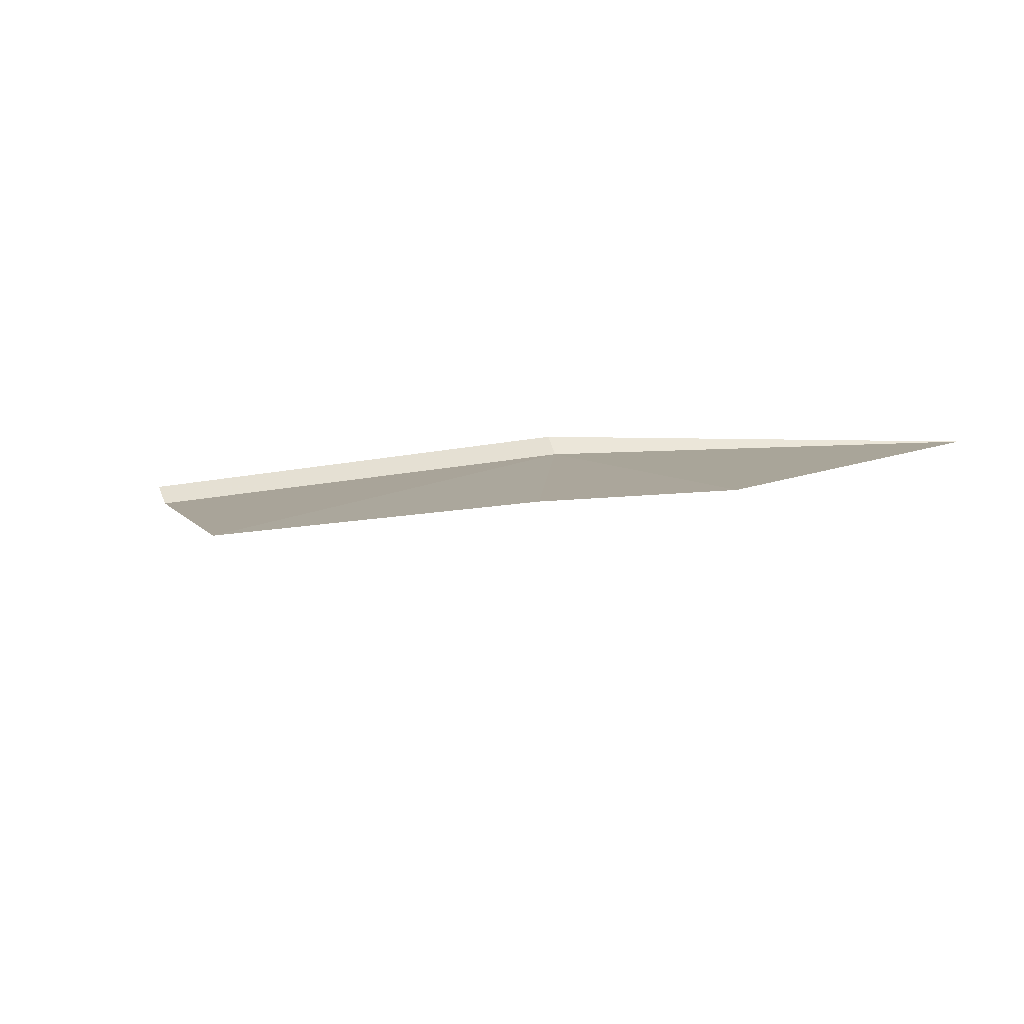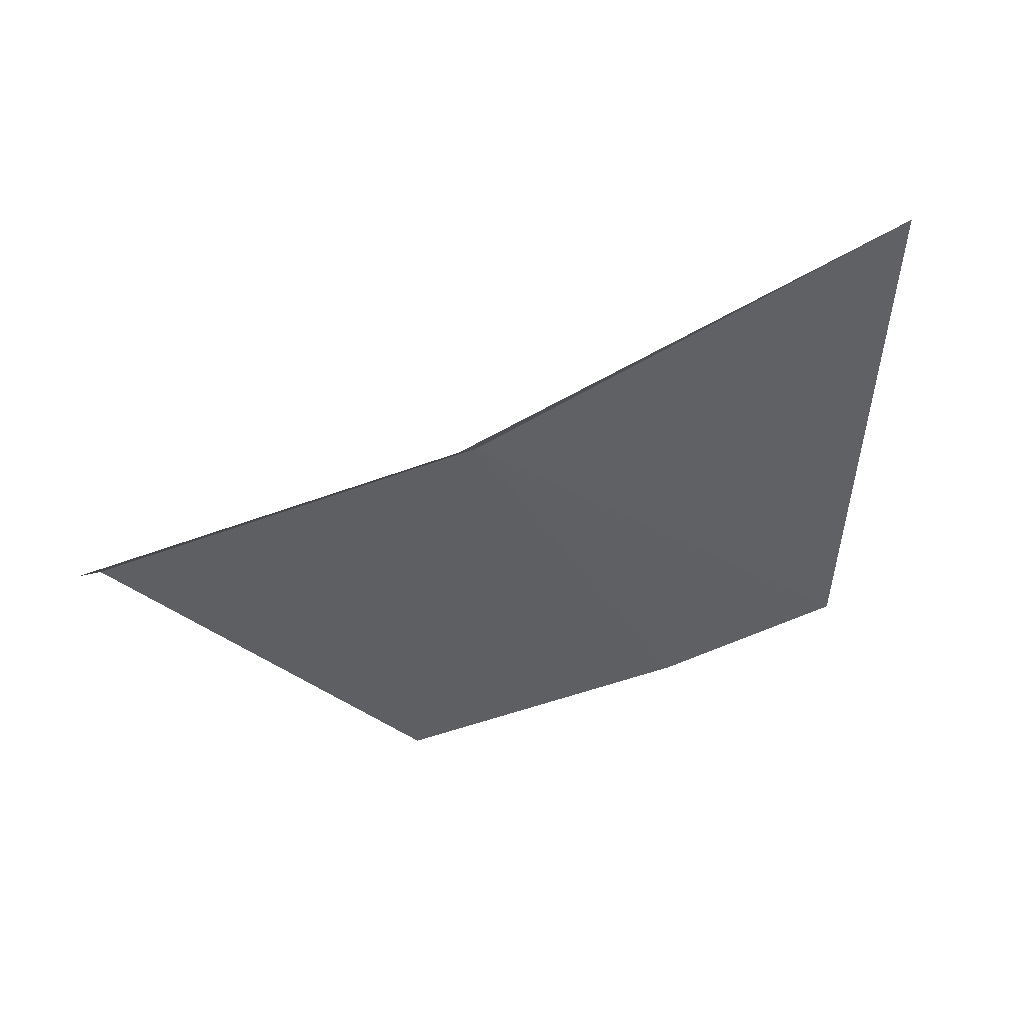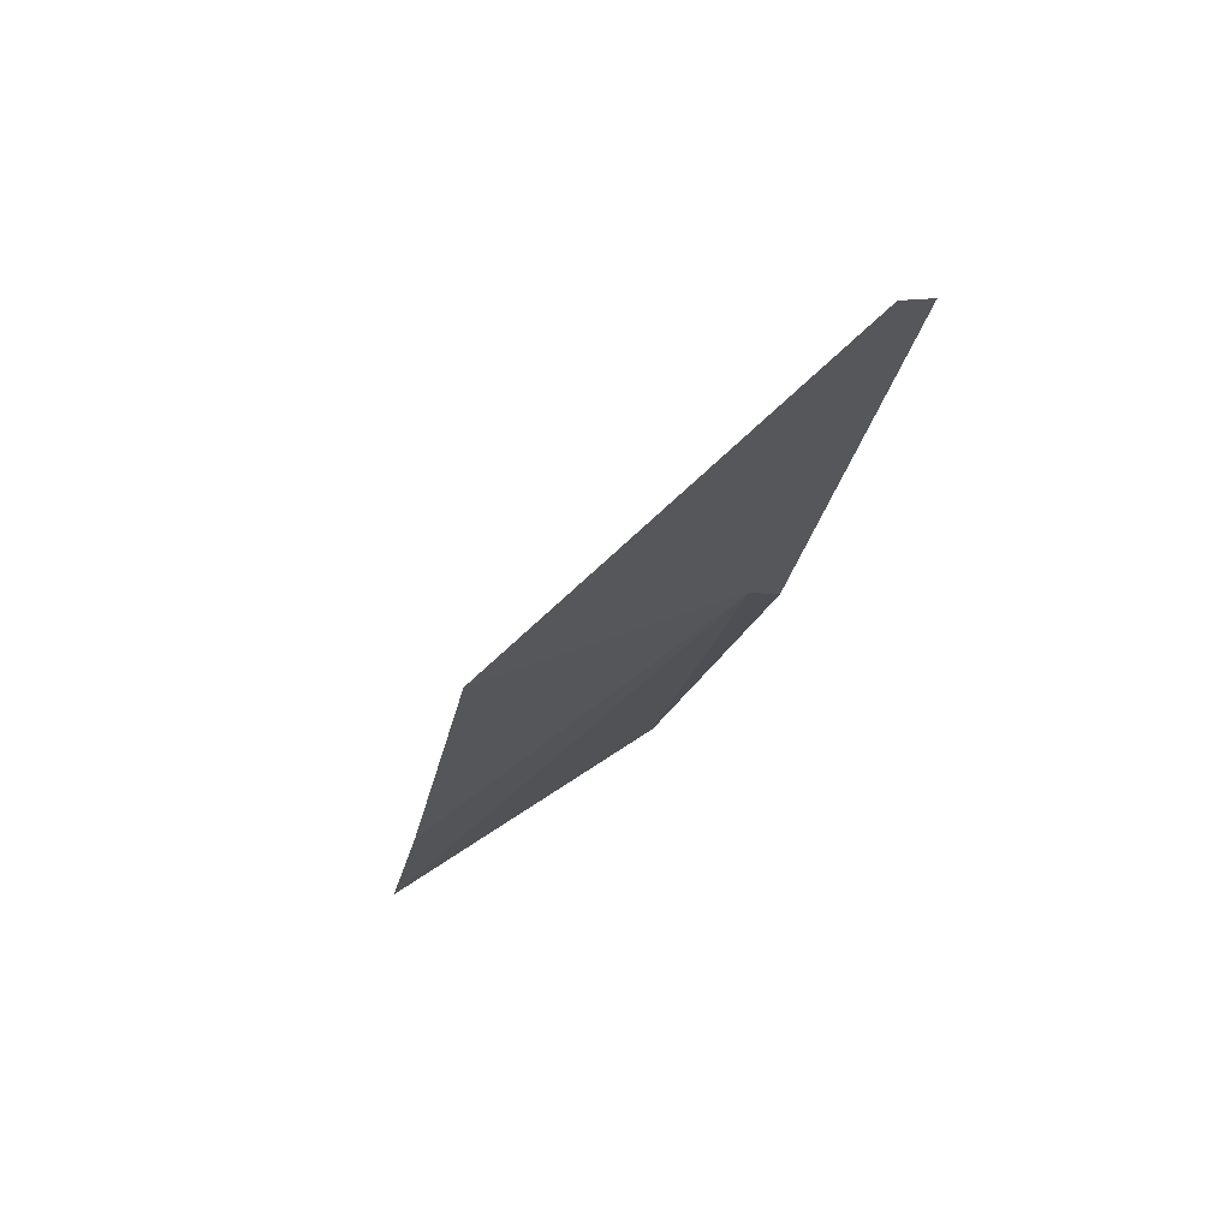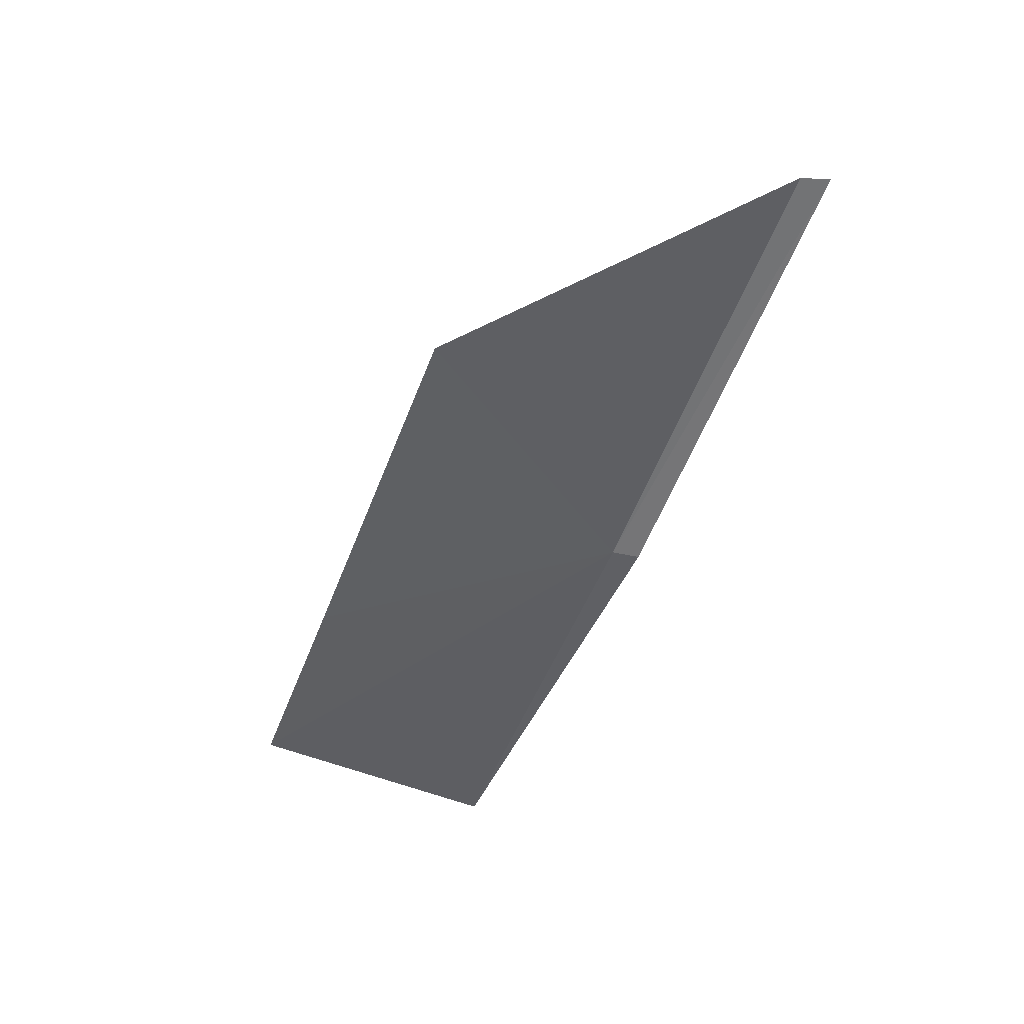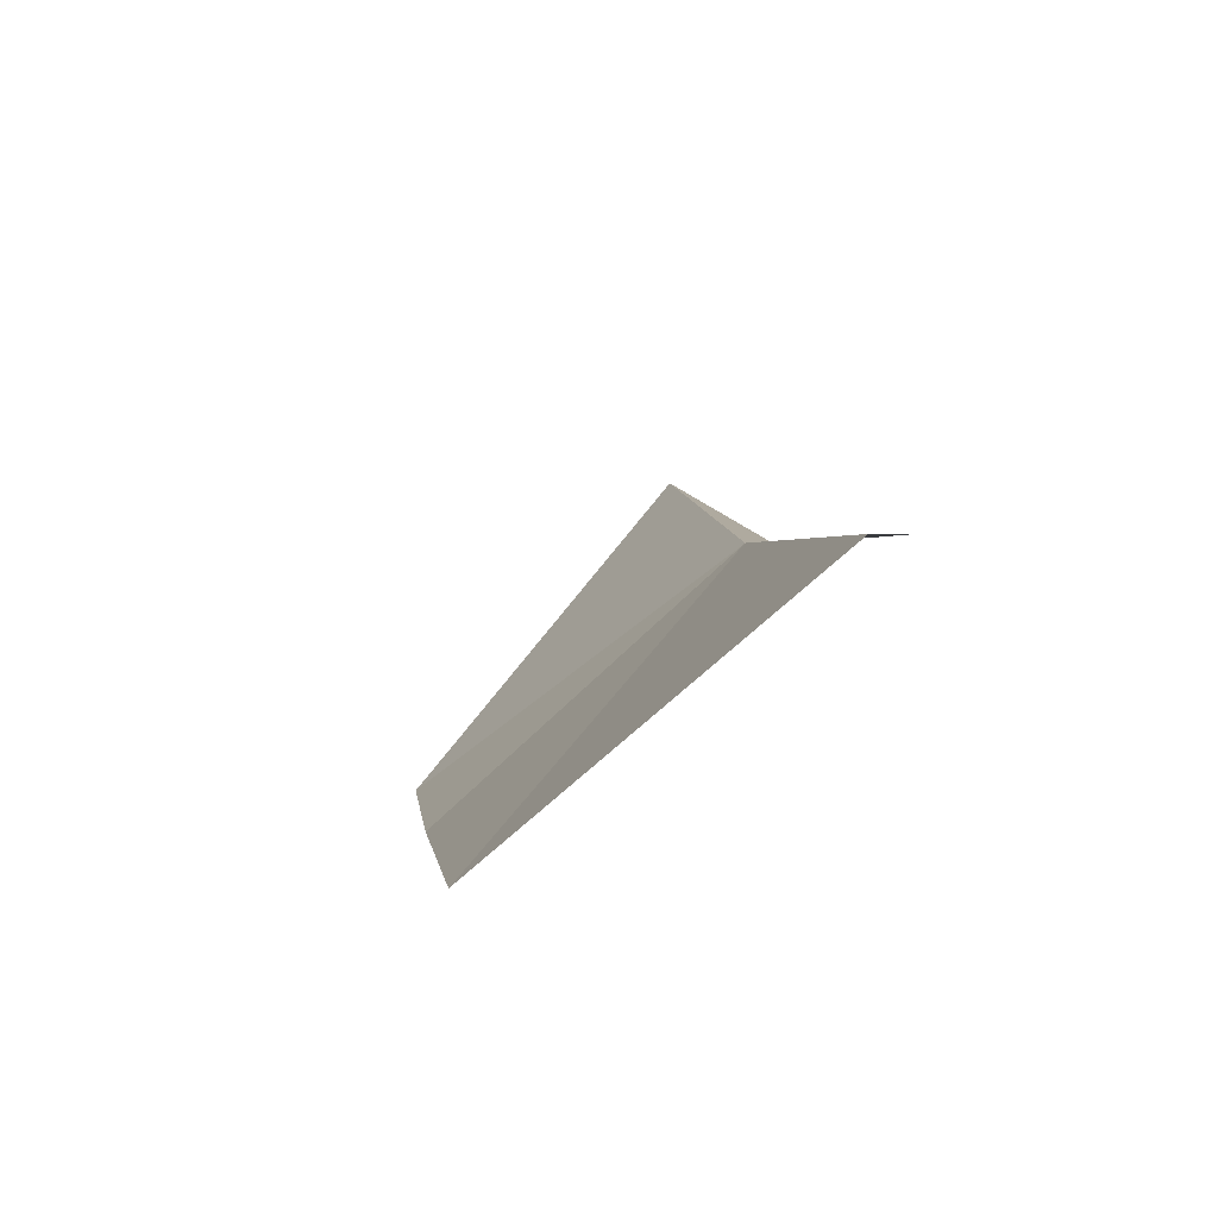
<metadata>
{"format":"obj","ext":"obj","renderer":"f3d","projection":"perspective","resolution":1024,"background":"white","views":[{"elev":-36.5,"azim":27.3,"up":"+Z"},{"elev":5.4,"azim":23.8,"up":"+Y"},{"elev":-44.6,"azim":-102.6,"up":"+Y"},{"elev":-73.6,"azim":-113.3,"up":"+Y"},{"elev":-17.2,"azim":-99.4,"up":"+Y"}]}
</metadata>
<code>
v 4.374 -61.74 8.004
v 2.672 -62.29 8.053
v 2.71 -62.28 7.954
v 4.349 -61.75 8.103
v 5.939 -60.96 8.055
v 3.617 -63.07 6.972
v 4.751 -62.67 7.004
v 5.401 -62.38 7.023
f 1 2 3
f 1 4 2
f 1 5 4
f 1 6 7
f 1 7 8
f 1 8 5
f 1 3 6

</code>
